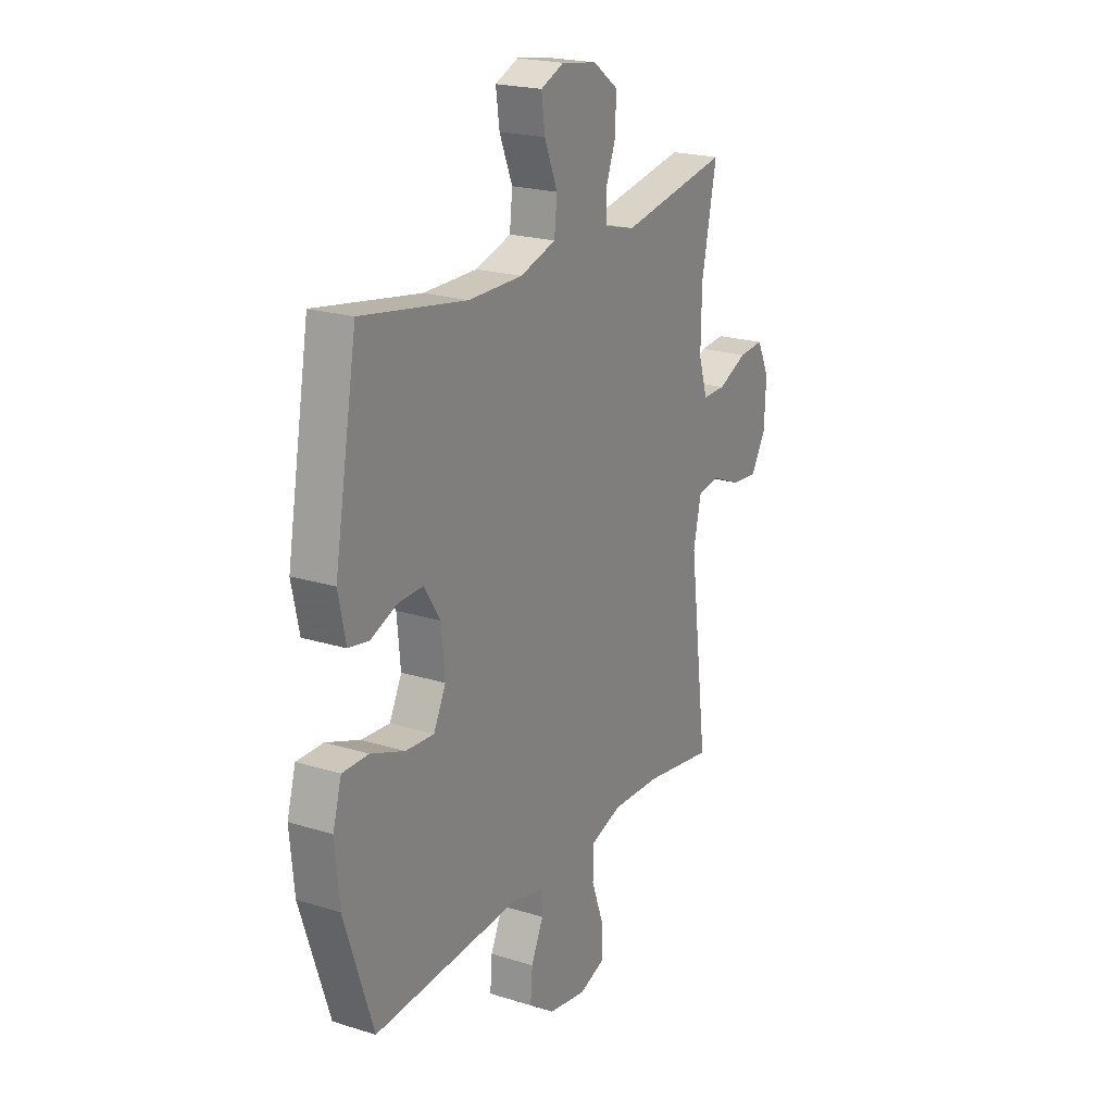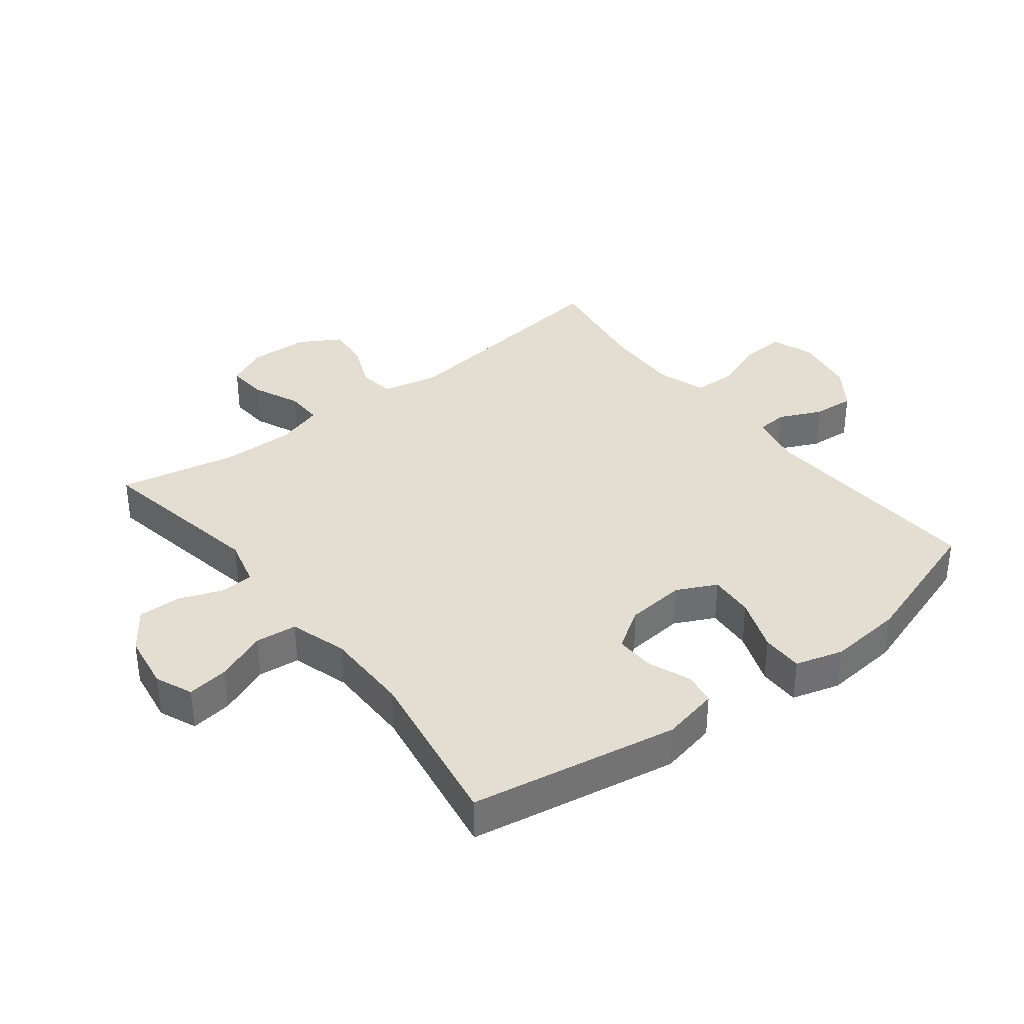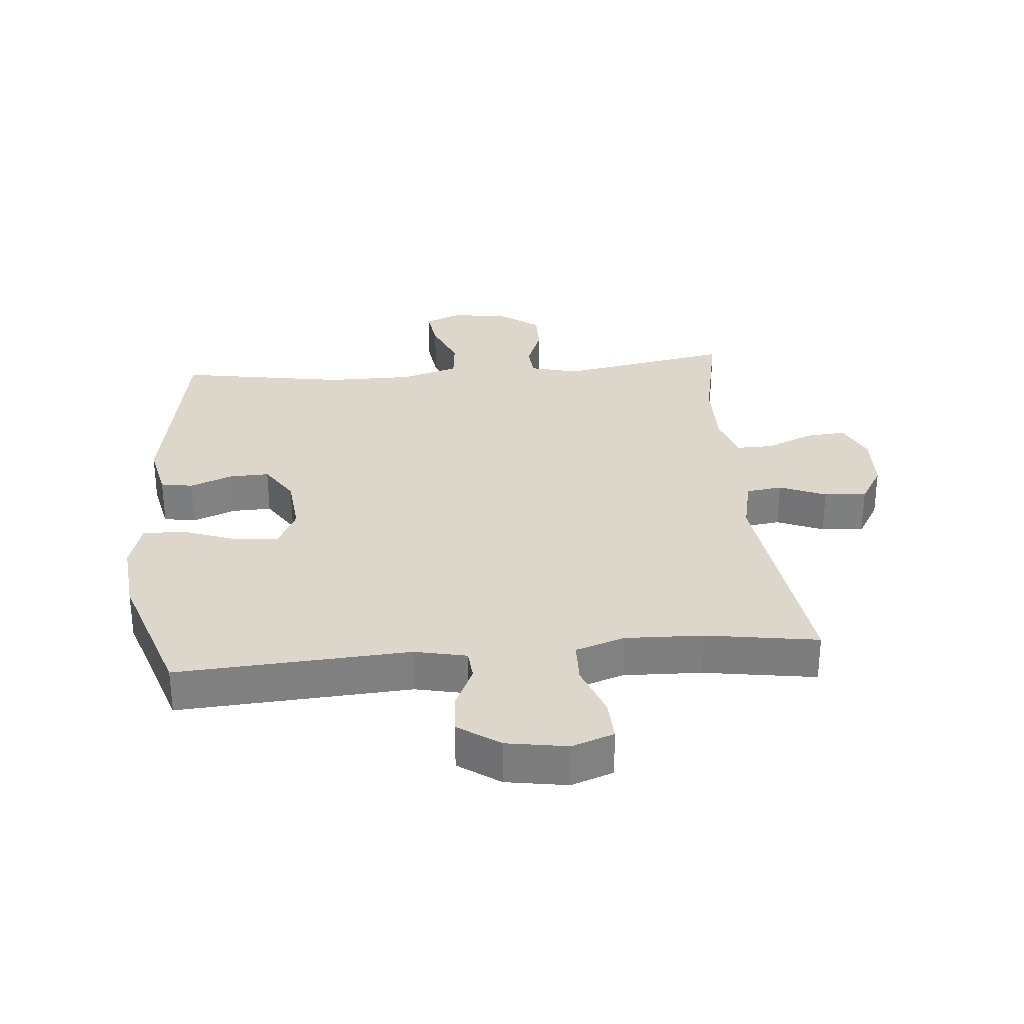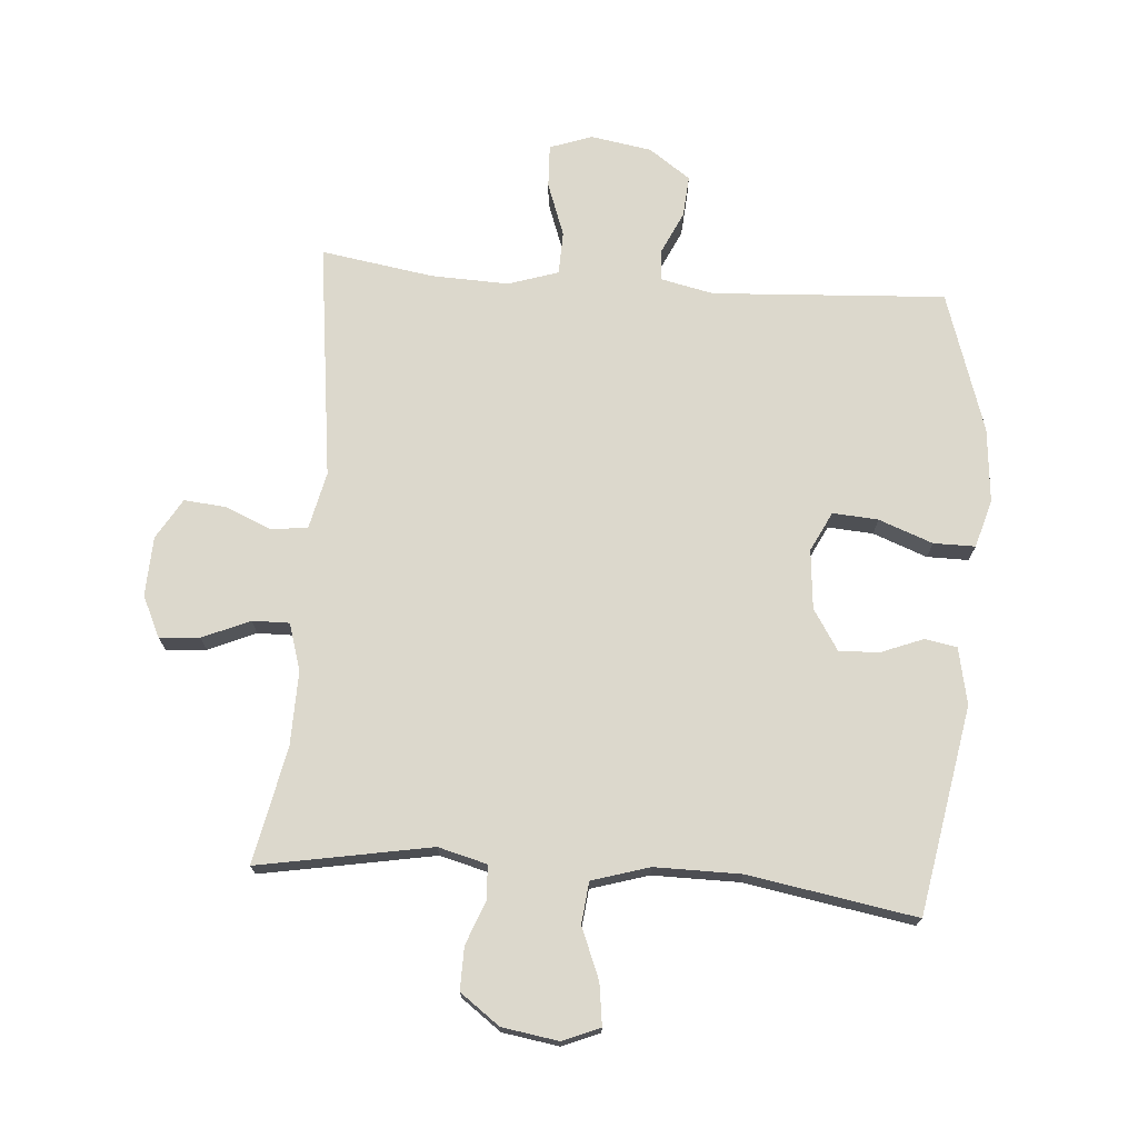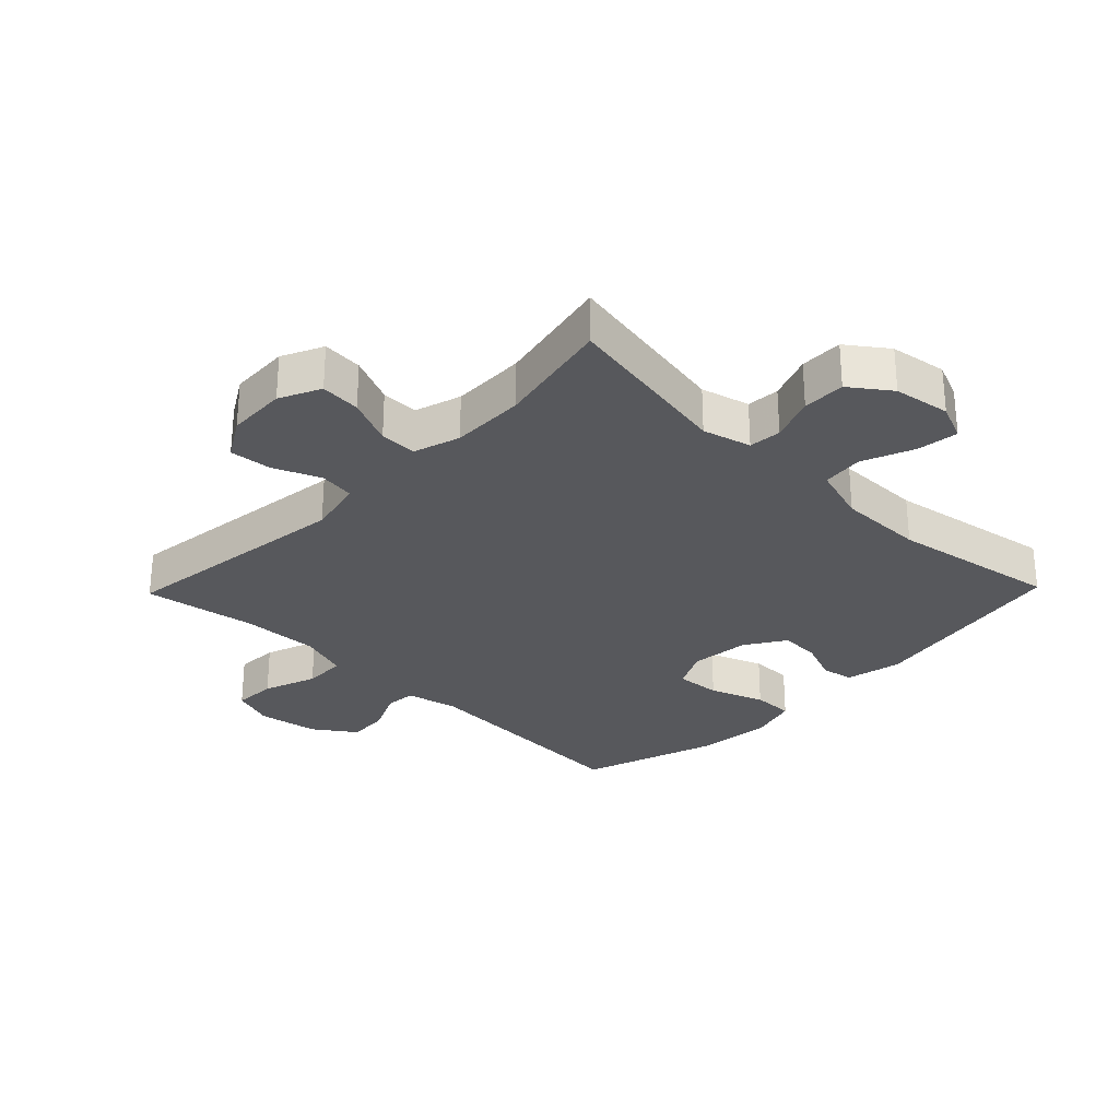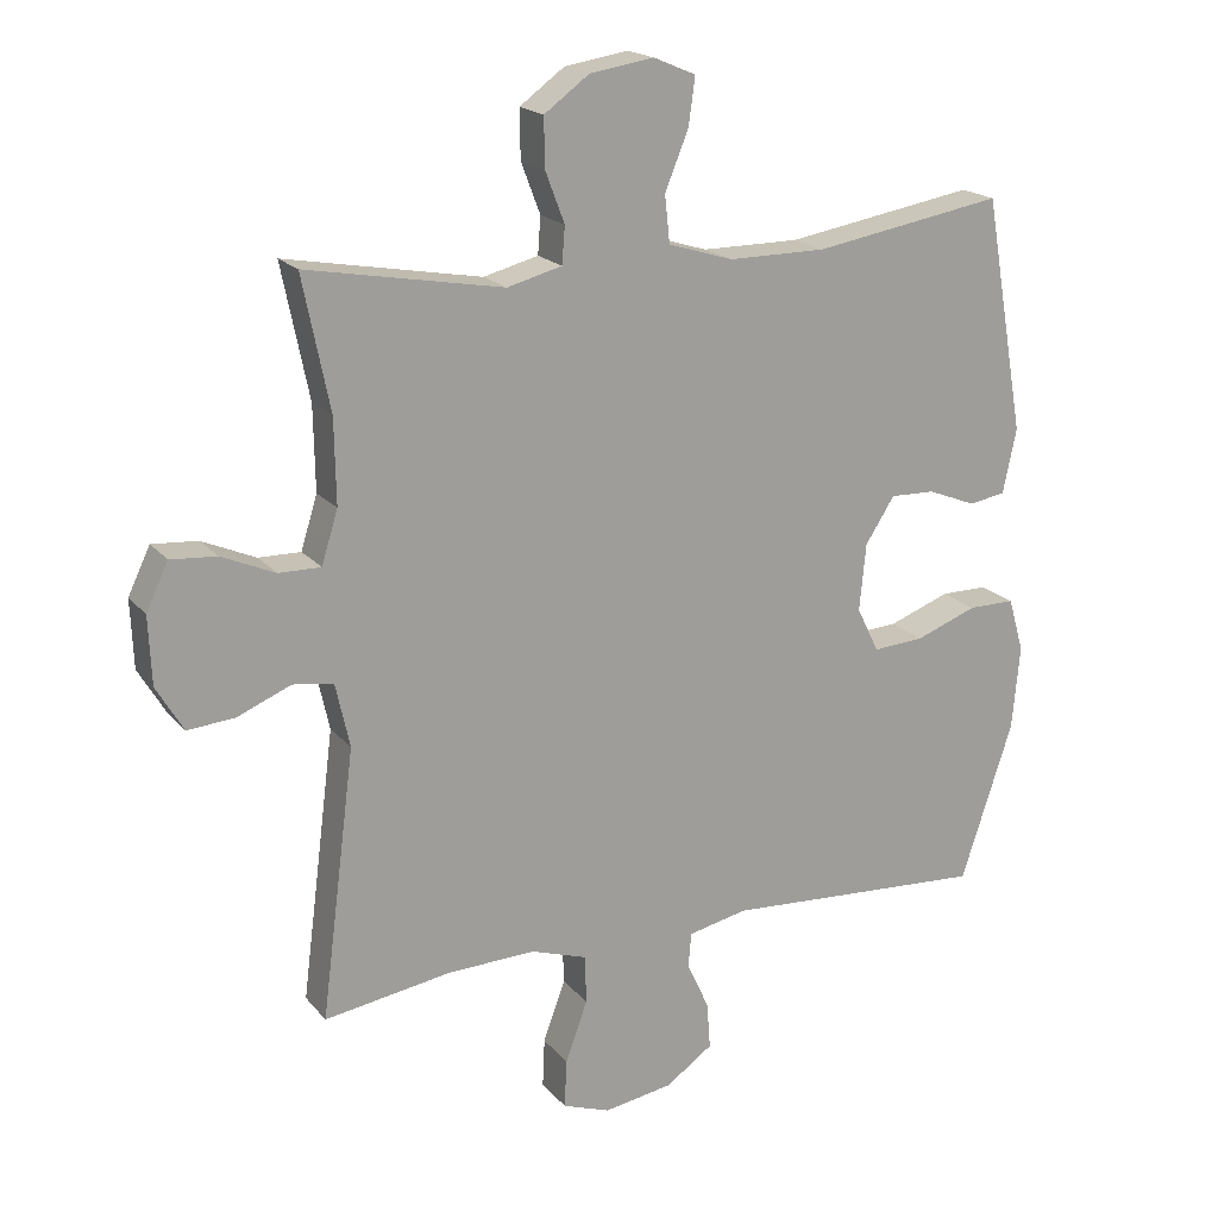
<metadata>
{"format":"obj","ext":"obj","renderer":"f3d","projection":"perspective","resolution":1024,"background":"white","views":[{"elev":21.3,"azim":119.0,"up":"+Z"},{"elev":36.2,"azim":52.1,"up":"+Y"},{"elev":30.4,"azim":174.9,"up":"+Y"},{"elev":72.7,"azim":4.5,"up":"+Y"},{"elev":-28.8,"azim":-44.1,"up":"+Y"},{"elev":18.9,"azim":-27.1,"up":"+Z"}]}
</metadata>
<code>
v -0.5 0.07 0.5
v -0.225 0.07 0.45
v -0.148 0.07 0.47
v -0.144 0.07 0.522
v -0.171 0.07 0.593
v -0.172 0.07 0.661
v -0.109 0.07 0.707
v -0.019 0.07 0.721
v 0.04 0.07 0.696
v 0.031 0.07 0.63
v -0.002 0.07 0.549
v 0.005 0.07 0.483
v 0.096 0.07 0.455
v 0.233 0.07 0.455
v 0.5 0.07 0.5
v 0.558 0.07 0.17
v 0.539 0.07 0.08
v 0.488 0.07 0.071
v 0.42 0.07 0.098
v 0.357 0.07 0.1
v 0.316 0.07 0.036
v 0.307 0.07 -0.058
v 0.338 0.07 -0.121
v 0.41 0.07 -0.116
v 0.496 0.07 -0.084
v 0.562 0.07 -0.084
v 0.584 0.07 -0.16
v 0.573 0.07 -0.278
v 0.5 0.07 -0.5
v 0.13 0.07 -0.477
v 0.047 0.07 -0.495
v 0.043 0.07 -0.544
v 0.074 0.07 -0.611
v 0.079 0.07 -0.677
v 0.013 0.07 -0.723
v -0.084 0.07 -0.739
v -0.151 0.07 -0.715
v -0.148 0.07 -0.647
v -0.117 0.07 -0.562
v -0.119 0.07 -0.494
v -0.198 0.07 -0.468
v -0.321 0.07 -0.472
v -0.5 0.07 -0.5
v -0.452 0.07 -0.124
v -0.472 0.07 -0.034
v -0.529 0.07 -0.026
v -0.603 0.07 -0.057
v -0.67 0.07 -0.063
v -0.708 0.07 0.001
v -0.712 0.07 0.096
v -0.681 0.07 0.161
v -0.617 0.07 0.156
v -0.542 0.07 0.123
v -0.483 0.07 0.122
v -0.46 0.07 0.196
v -0.462 0.07 0.314
v -0.5 0 0.5
v -0.225 0 0.45
v -0.148 0 0.47
v -0.144 0 0.522
v -0.171 0 0.593
v -0.172 0 0.661
v -0.109 0 0.707
v -0.019 0 0.721
v 0.04 0 0.696
v 0.031 0 0.63
v -0.002 0 0.549
v 0.005 0 0.483
v 0.096 0 0.455
v 0.233 0 0.455
v 0.5 0 0.5
v 0.558 0 0.17
v 0.539 0 0.08
v 0.488 0 0.071
v 0.42 0 0.098
v 0.357 0 0.1
v 0.316 0 0.036
v 0.307 0 -0.058
v 0.338 0 -0.121
v 0.41 0 -0.116
v 0.496 0 -0.084
v 0.562 0 -0.084
v 0.584 0 -0.16
v 0.573 0 -0.278
v 0.5 0 -0.5
v 0.13 0 -0.477
v 0.047 0 -0.495
v 0.043 0 -0.544
v 0.074 0 -0.611
v 0.079 0 -0.677
v 0.013 0 -0.723
v -0.084 0 -0.739
v -0.151 0 -0.715
v -0.148 0 -0.647
v -0.117 0 -0.562
v -0.119 0 -0.494
v -0.198 0 -0.468
v -0.321 0 -0.472
v -0.5 0 -0.5
v -0.452 0 -0.124
v -0.472 0 -0.034
v -0.529 0 -0.026
v -0.603 0 -0.057
v -0.67 0 -0.063
v -0.708 0 0.001
v -0.712 0 0.096
v -0.681 0 0.161
v -0.617 0 0.156
v -0.542 0 0.123
v -0.483 0 0.122
v -0.46 0 0.196
v -0.462 0 0.314
f 51 52 53
f 50 51 53
f 49 50 53
f 48 49 53
f 47 48 53
f 46 47 53
f 45 46 53 54
f 44 45 54 55
f 42 43 44
f 44 55 56
f 42 44 56
f 41 42 56
f 37 38 39
f 36 37 39
f 35 36 39
f 34 35 39
f 33 34 39
f 32 33 39
f 31 32 39 40
f 56 1 2
f 41 56 2
f 40 41 2
f 31 40 2
f 30 31 2
f 28 29 30
f 27 28 30
f 26 27 30
f 25 26 30
f 24 25 30
f 17 18 19
f 16 17 19
f 15 16 19
f 14 15 19
f 13 14 19 20
f 12 13 20 21
f 9 10 11
f 8 9 11
f 7 8 11
f 6 7 11
f 5 6 11
f 4 5 11
f 3 4 11 12
f 12 21 22
f 3 12 22
f 2 3 22
f 23 24 30
f 2 22 23 30
f 109 108 107
f 109 107 106
f 109 106 105
f 109 105 104
f 109 104 103
f 109 103 102
f 110 109 102 101
f 111 110 101 100
f 100 99 98
f 112 111 100
f 112 100 98
f 112 98 97
f 95 94 93
f 95 93 92
f 95 92 91
f 95 91 90
f 95 90 89
f 95 89 88
f 96 95 88 87
f 58 57 112
f 58 112 97
f 58 97 96
f 58 96 87
f 58 87 86
f 86 85 84
f 86 84 83
f 86 83 82
f 86 82 81
f 86 81 80
f 75 74 73
f 75 73 72
f 75 72 71
f 75 71 70
f 76 75 70 69
f 77 76 69 68
f 67 66 65
f 67 65 64
f 67 64 63
f 67 63 62
f 67 62 61
f 67 61 60
f 68 67 60 59
f 78 77 68
f 78 68 59
f 78 59 58
f 86 80 79
f 86 79 78 58
f 1 57 58 2
f 2 58 59 3
f 3 59 60 4
f 4 60 61 5
f 5 61 62 6
f 6 62 63 7
f 7 63 64 8
f 8 64 65 9
f 9 65 66 10
f 10 66 67 11
f 11 67 68 12
f 12 68 69 13
f 13 69 70 14
f 14 70 71 15
f 15 71 72 16
f 16 72 73 17
f 17 73 74 18
f 18 74 75 19
f 19 75 76 20
f 20 76 77 21
f 21 77 78 22
f 22 78 79 23
f 23 79 80 24
f 24 80 81 25
f 25 81 82 26
f 26 82 83 27
f 27 83 84 28
f 28 84 85 29
f 29 85 86 30
f 30 86 87 31
f 31 87 88 32
f 32 88 89 33
f 33 89 90 34
f 34 90 91 35
f 35 91 92 36
f 36 92 93 37
f 37 93 94 38
f 38 94 95 39
f 39 95 96 40
f 40 96 97 41
f 41 97 98 42
f 42 98 99 43
f 43 99 100 44
f 44 100 101 45
f 45 101 102 46
f 46 102 103 47
f 47 103 104 48
f 48 104 105 49
f 49 105 106 50
f 50 106 107 51
f 51 107 108 52
f 52 108 109 53
f 53 109 110 54
f 54 110 111 55
f 55 111 112 56
f 56 112 57 1

</code>
